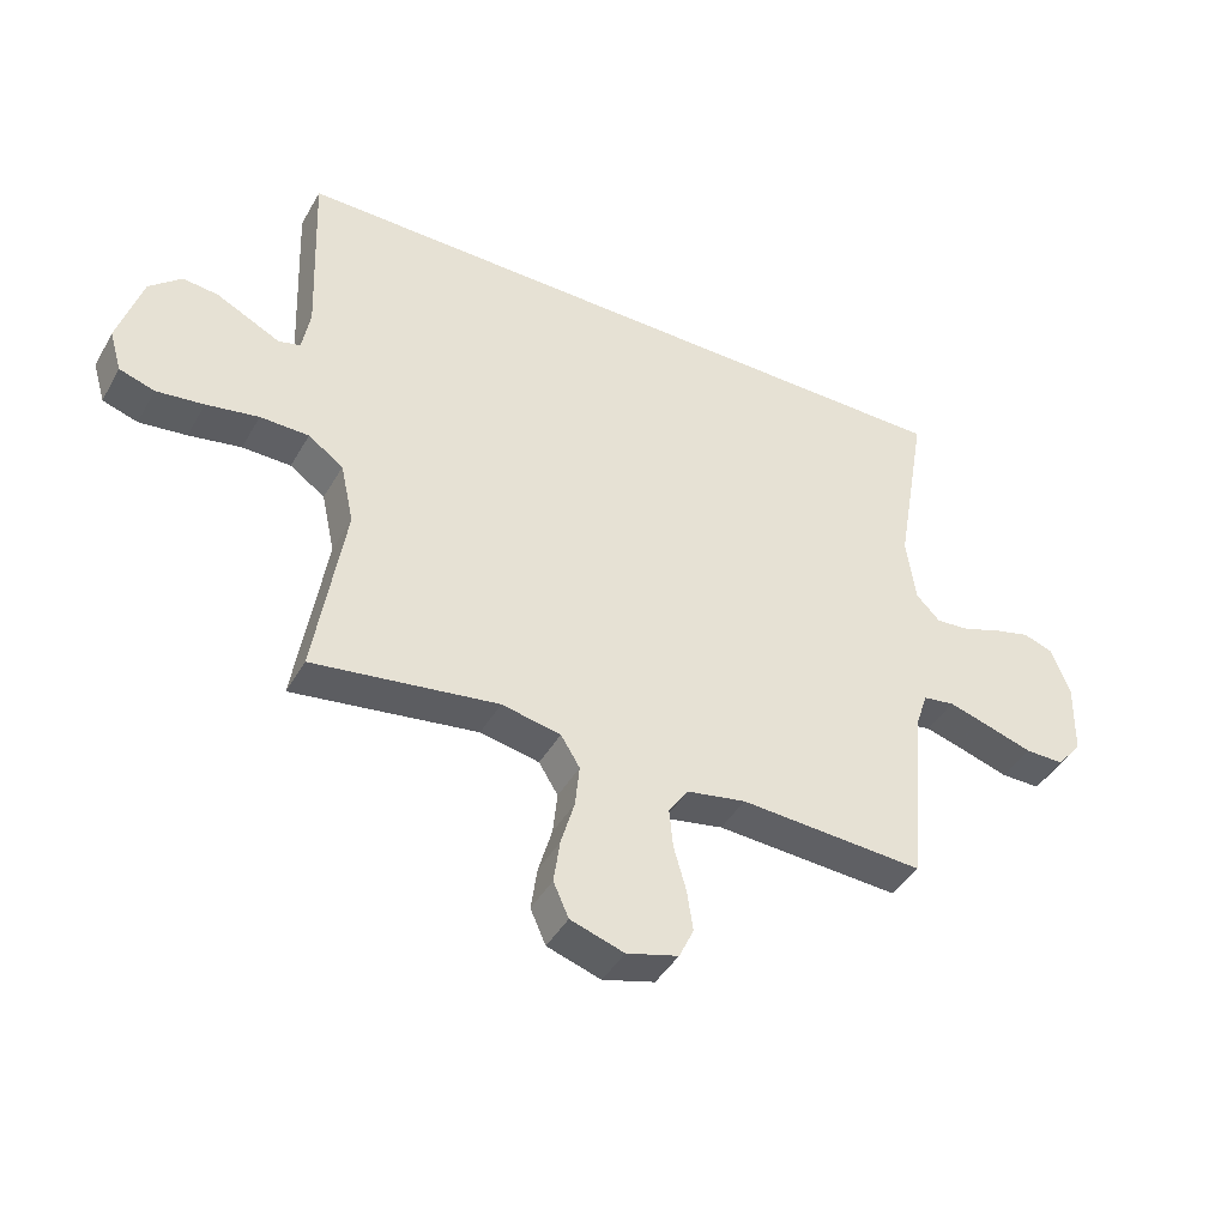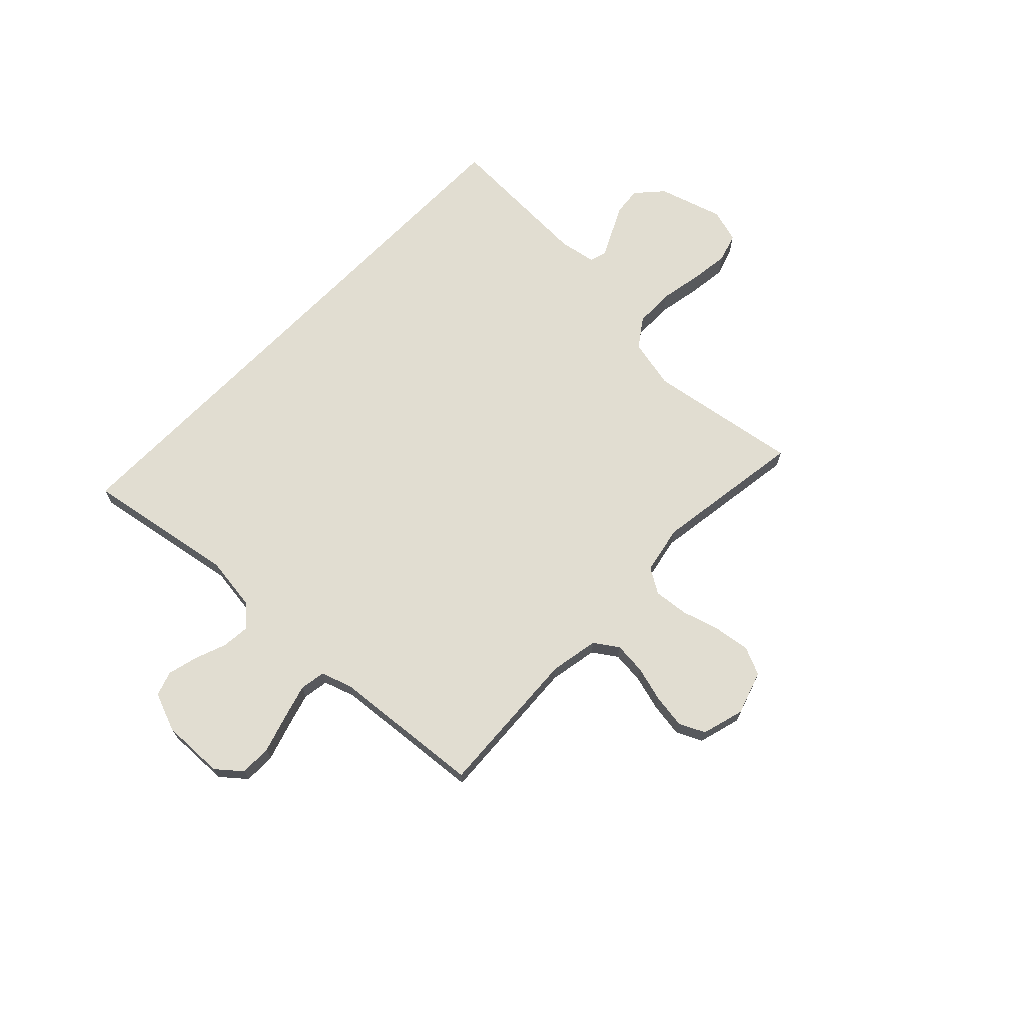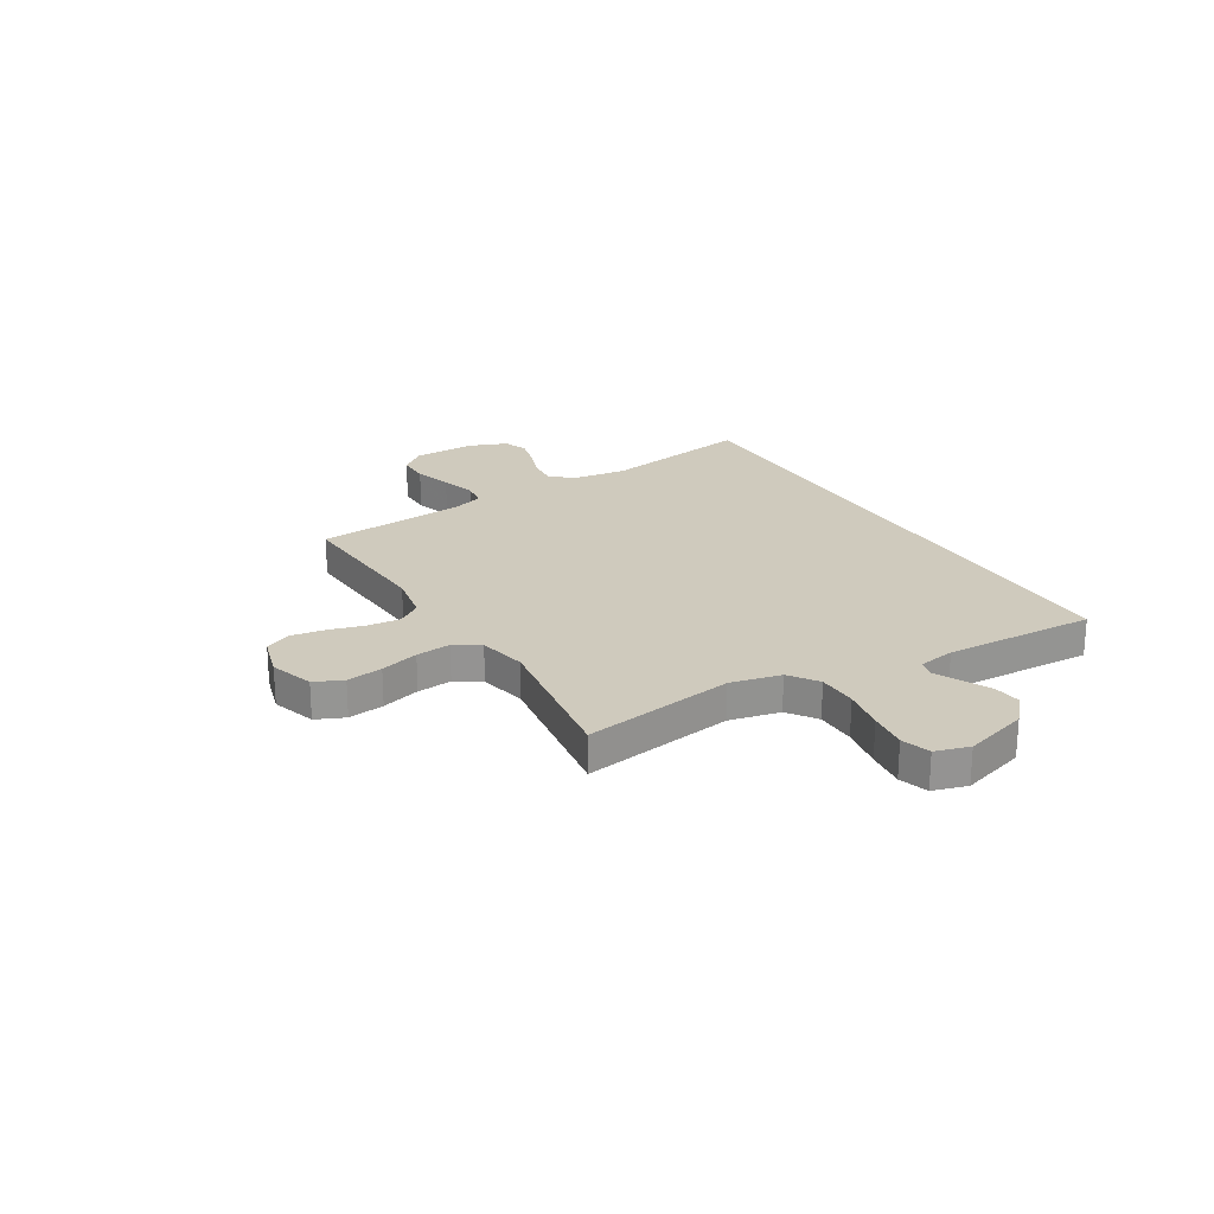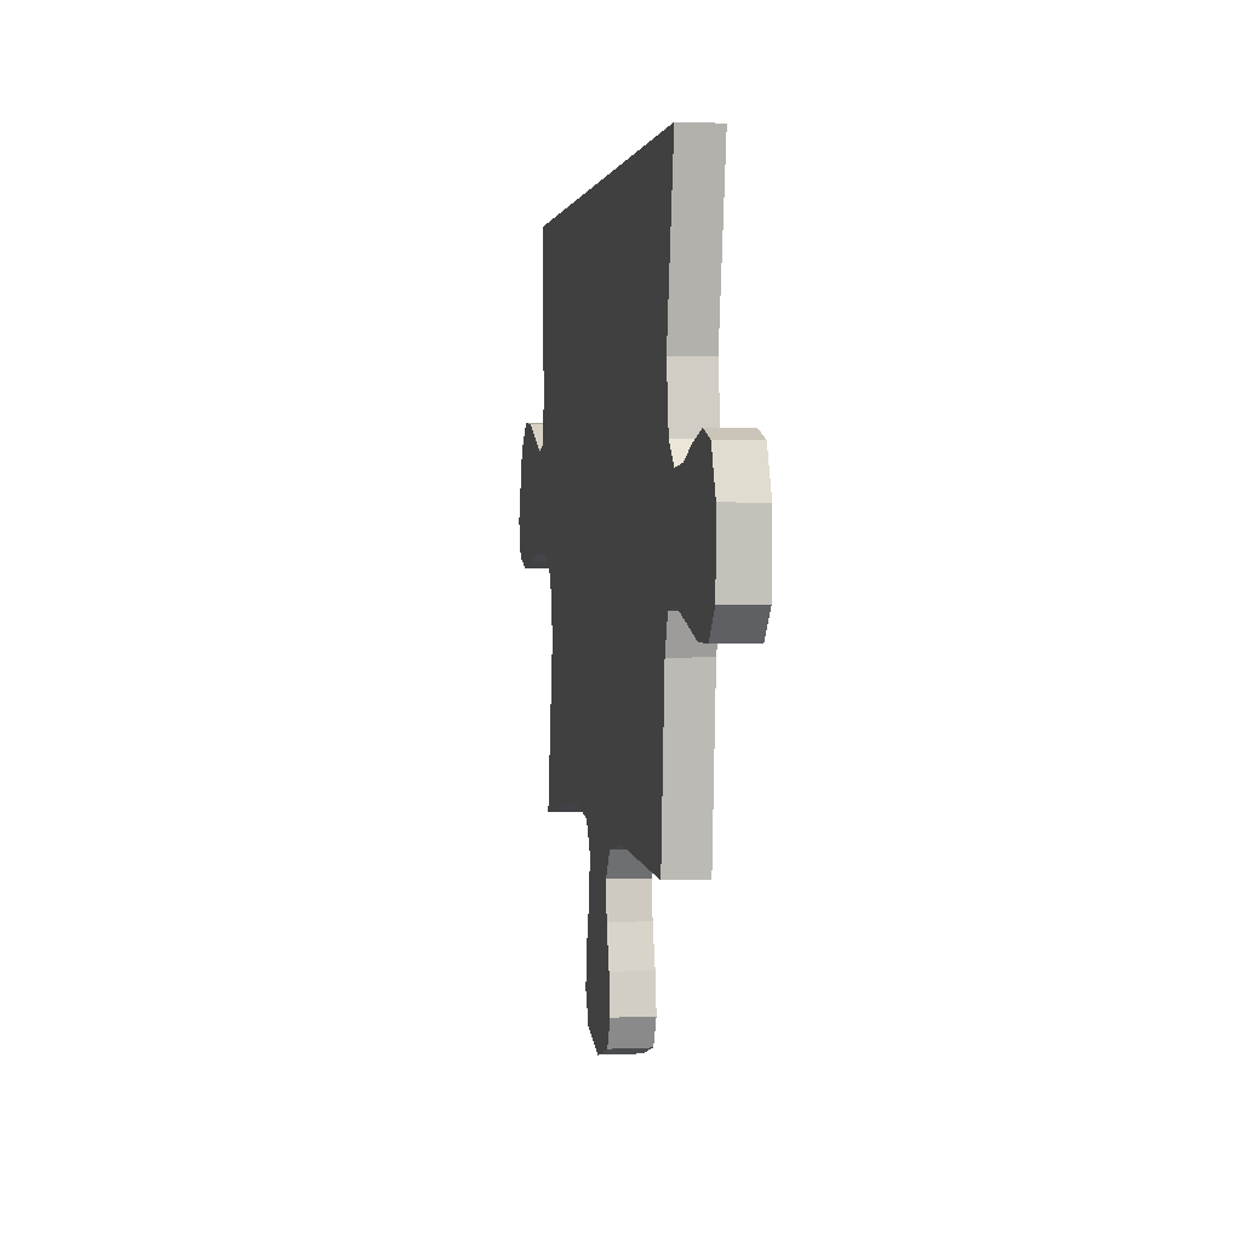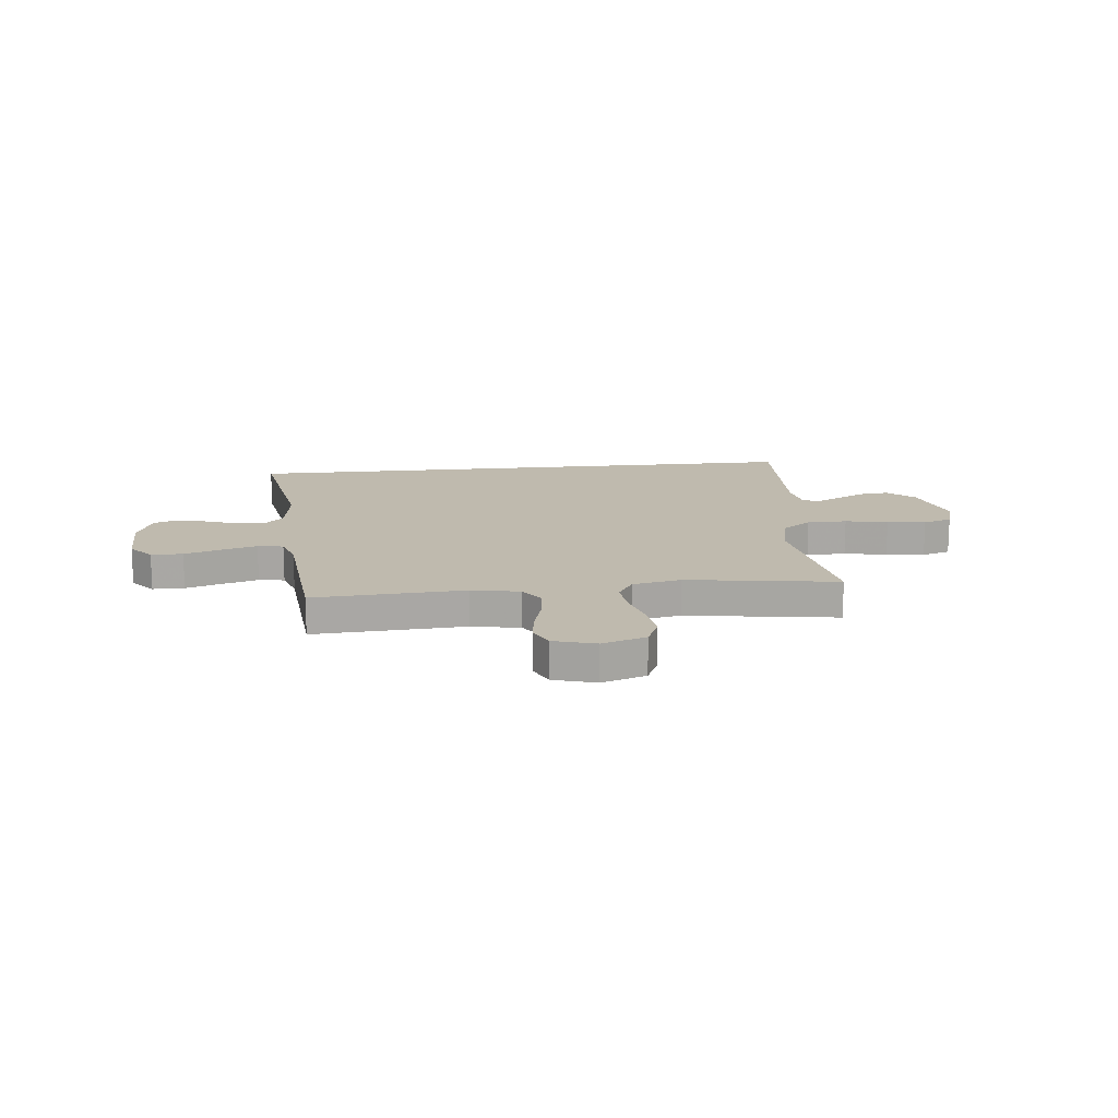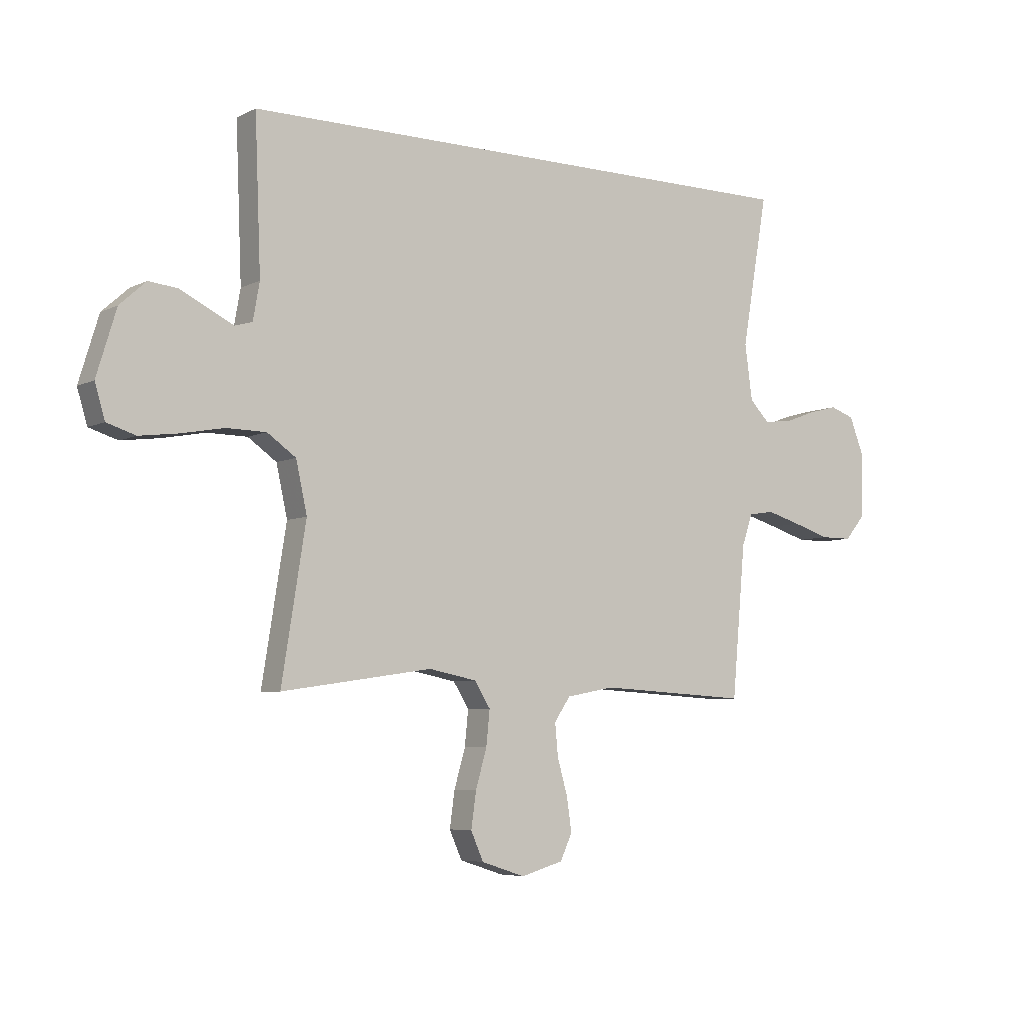
<metadata>
{"format":"obj","ext":"obj","renderer":"f3d","projection":"perspective","resolution":1024,"background":"white","views":[{"elev":-43.0,"azim":-27.8,"up":"+Z"},{"elev":68.9,"azim":134.0,"up":"+Y"},{"elev":23.1,"azim":-121.1,"up":"+Y"},{"elev":1.3,"azim":79.8,"up":"+Z"},{"elev":15.6,"azim":174.0,"up":"+Y"},{"elev":-5.9,"azim":-34.6,"up":"+Z"}]}
</metadata>
<code>
v -0.5 0.07 -0.5
v -0.452 0.07 -0.2
v -0.474 0.07 -0.1
v -0.531 0.07 -0.06
v -0.61 0.07 -0.059
v -0.695 0.07 -0.075
v -0.772 0.07 -0.085
v -0.829 0.07 -0.067
v -0.849 0.07 0
v -0.81 0.07 0.128
v -0.758 0.07 0.175
v -0.701 0.07 0.169
v -0.644 0.07 0.141
v -0.596 0.07 0.117
v -0.561 0.07 0.127
v -0.548 0.07 0.2
v -0.56 0.07 0.5
v 0.59 0.07 0.5
v 0.538 0.07 0.2
v 0.553 0.07 0.09
v 0.592 0.07 0.05
v 0.647 0.07 0.055
v 0.709 0.07 0.078
v 0.77 0.07 0.094
v 0.819 0.07 0.077
v 0.849 0.07 0
v 0.846 0.07 -0.124
v 0.805 0.07 -0.173
v 0.742 0.07 -0.173
v 0.668 0.07 -0.15
v 0.599 0.07 -0.13
v 0.548 0.07 -0.138
v 0.527 0.07 -0.2
v 0.5 0.07 -0.5
v 0.2 0.07 -0.483
v 0.104 0.07 -0.501
v 0.072 0.07 -0.548
v 0.078 0.07 -0.612
v 0.098 0.07 -0.683
v 0.108 0.07 -0.75
v 0.084 0.07 -0.801
v 0 0.07 -0.825
v -0.087 0.07 -0.797
v -0.112 0.07 -0.741
v -0.102 0.07 -0.67
v -0.08 0.07 -0.594
v -0.073 0.07 -0.525
v -0.104 0.07 -0.475
v -0.2 0.07 -0.456
v -0.5 0 -0.5
v -0.452 0 -0.2
v -0.474 0 -0.1
v -0.531 0 -0.06
v -0.61 0 -0.059
v -0.695 0 -0.075
v -0.772 0 -0.085
v -0.829 0 -0.067
v -0.849 0 0
v -0.81 0 0.128
v -0.758 0 0.175
v -0.701 0 0.169
v -0.644 0 0.141
v -0.596 0 0.117
v -0.561 0 0.127
v -0.548 0 0.2
v -0.56 0 0.5
v 0.59 0 0.5
v 0.538 0 0.2
v 0.553 0 0.09
v 0.592 0 0.05
v 0.647 0 0.055
v 0.709 0 0.078
v 0.77 0 0.094
v 0.819 0 0.077
v 0.849 0 0
v 0.846 0 -0.124
v 0.805 0 -0.173
v 0.742 0 -0.173
v 0.668 0 -0.15
v 0.599 0 -0.13
v 0.548 0 -0.138
v 0.527 0 -0.2
v 0.5 0 -0.5
v 0.2 0 -0.483
v 0.104 0 -0.501
v 0.072 0 -0.548
v 0.078 0 -0.612
v 0.098 0 -0.683
v 0.108 0 -0.75
v 0.084 0 -0.801
v 0 0 -0.825
v -0.087 0 -0.797
v -0.112 0 -0.741
v -0.102 0 -0.67
v -0.08 0 -0.594
v -0.073 0 -0.525
v -0.104 0 -0.475
v -0.2 0 -0.456
f 44 45 46
f 43 44 46
f 42 43 46
f 41 42 46
f 40 41 46
f 39 40 46
f 38 39 46
f 37 38 46 47
f 36 37 47 48
f 33 34 35
f 36 48 49
f 35 36 49
f 33 35 49
f 32 33 49
f 28 29 30
f 27 28 30
f 26 27 30
f 25 26 30
f 24 25 30
f 23 24 30
f 22 23 30
f 21 22 30 31
f 20 21 31 32
f 16 17 18 19
f 20 32 49
f 19 20 49
f 16 19 49
f 15 16 49
f 12 13 14
f 11 12 14
f 10 11 14
f 9 10 14
f 8 9 14
f 7 8 14
f 6 7 14
f 5 6 14
f 4 5 14 15
f 49 1 2
f 49 2 3
f 15 49 3
f 3 4 15
f 95 94 93
f 95 93 92
f 95 92 91
f 95 91 90
f 95 90 89
f 95 89 88
f 95 88 87
f 96 95 87 86
f 97 96 86 85
f 84 83 82
f 98 97 85
f 98 85 84
f 98 84 82
f 98 82 81
f 79 78 77
f 79 77 76
f 79 76 75
f 79 75 74
f 79 74 73
f 79 73 72
f 79 72 71
f 80 79 71 70
f 81 80 70 69
f 68 67 66 65
f 98 81 69
f 98 69 68
f 98 68 65
f 98 65 64
f 63 62 61
f 63 61 60
f 63 60 59
f 63 59 58
f 63 58 57
f 63 57 56
f 63 56 55
f 63 55 54
f 64 63 54 53
f 51 50 98
f 52 51 98
f 52 98 64
f 64 53 52
f 1 50 51 2
f 2 51 52 3
f 3 52 53 4
f 4 53 54 5
f 5 54 55 6
f 6 55 56 7
f 7 56 57 8
f 8 57 58 9
f 9 58 59 10
f 10 59 60 11
f 11 60 61 12
f 12 61 62 13
f 13 62 63 14
f 14 63 64 15
f 15 64 65 16
f 16 65 66 17
f 17 66 67 18
f 18 67 68 19
f 19 68 69 20
f 20 69 70 21
f 21 70 71 22
f 22 71 72 23
f 23 72 73 24
f 24 73 74 25
f 25 74 75 26
f 26 75 76 27
f 27 76 77 28
f 28 77 78 29
f 29 78 79 30
f 30 79 80 31
f 31 80 81 32
f 32 81 82 33
f 33 82 83 34
f 34 83 84 35
f 35 84 85 36
f 36 85 86 37
f 37 86 87 38
f 38 87 88 39
f 39 88 89 40
f 40 89 90 41
f 41 90 91 42
f 42 91 92 43
f 43 92 93 44
f 44 93 94 45
f 45 94 95 46
f 46 95 96 47
f 47 96 97 48
f 48 97 98 49
f 49 98 50 1

</code>
